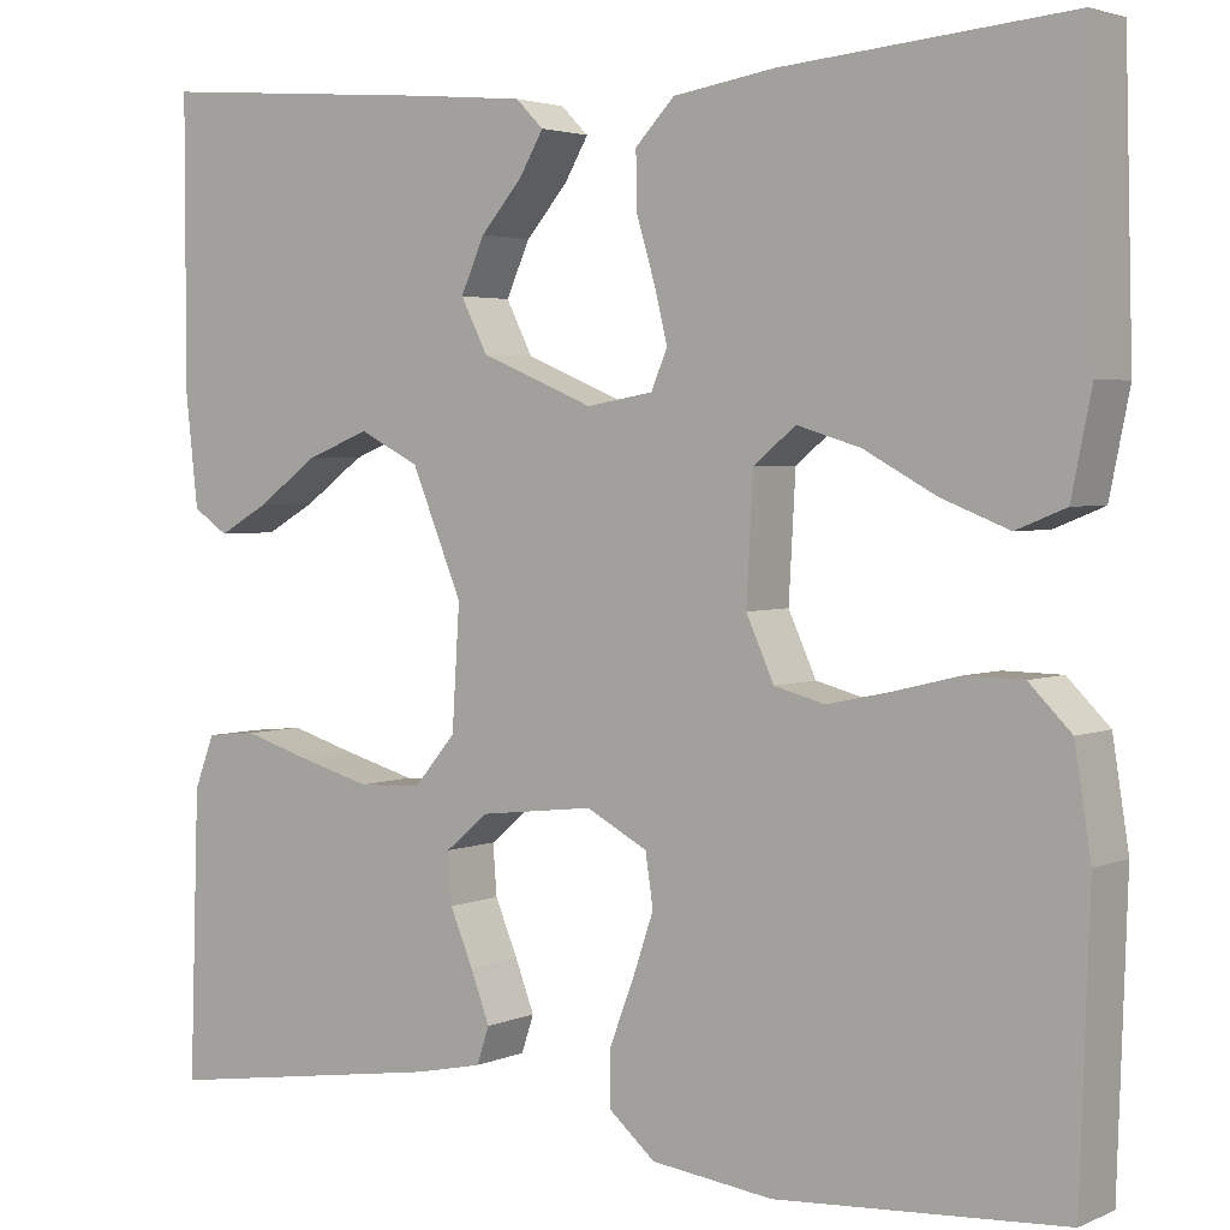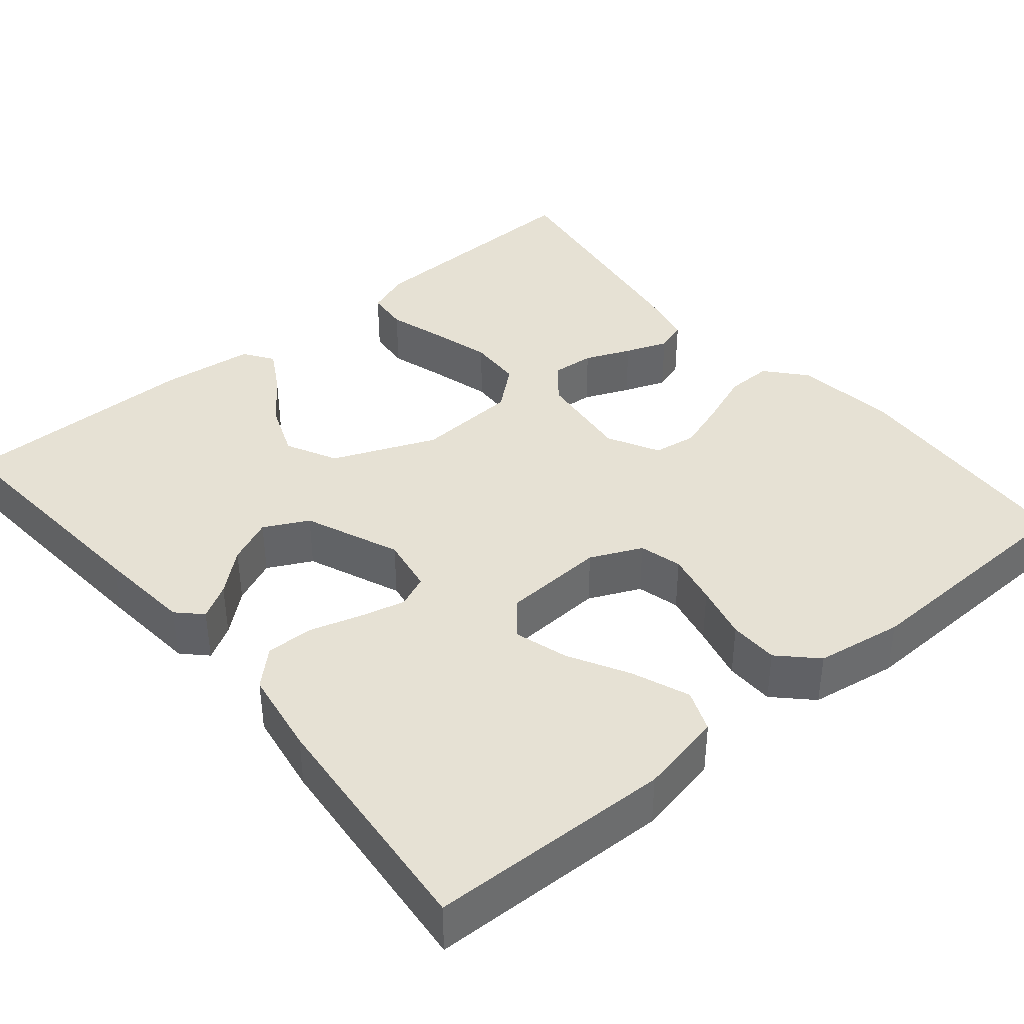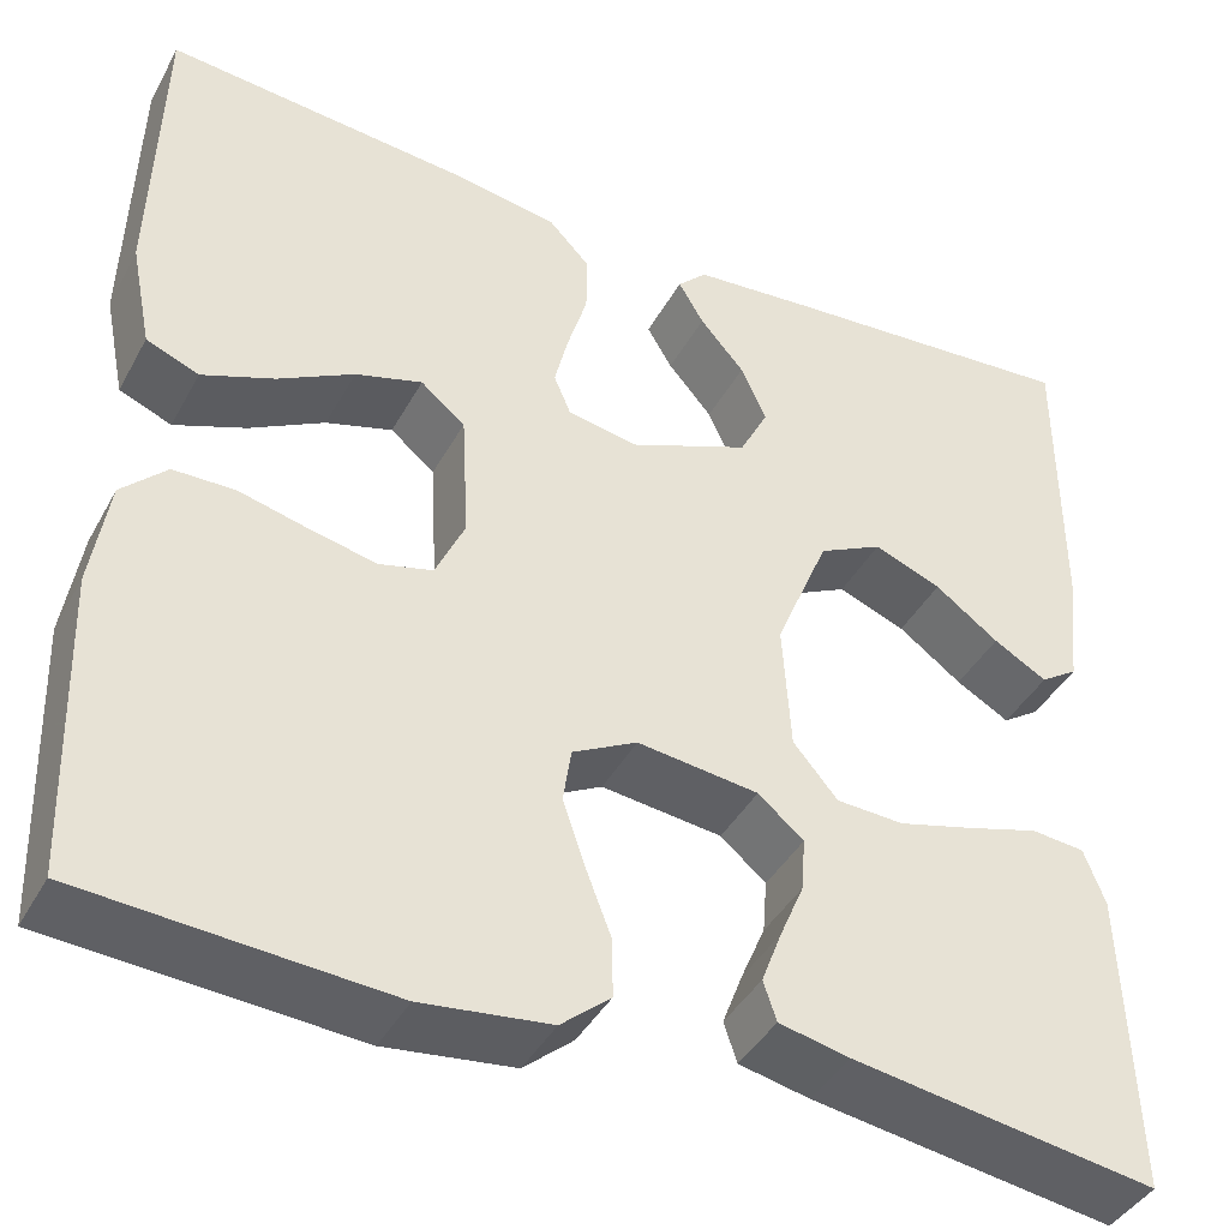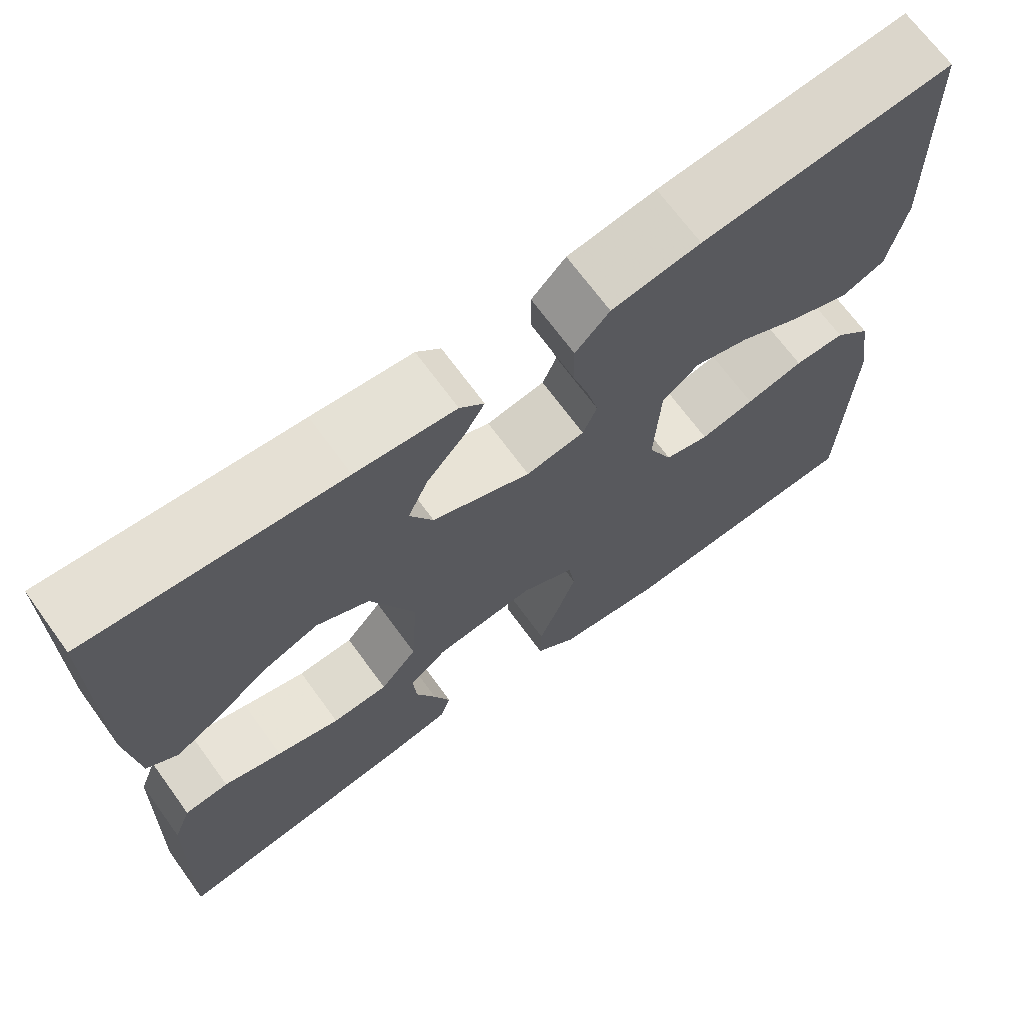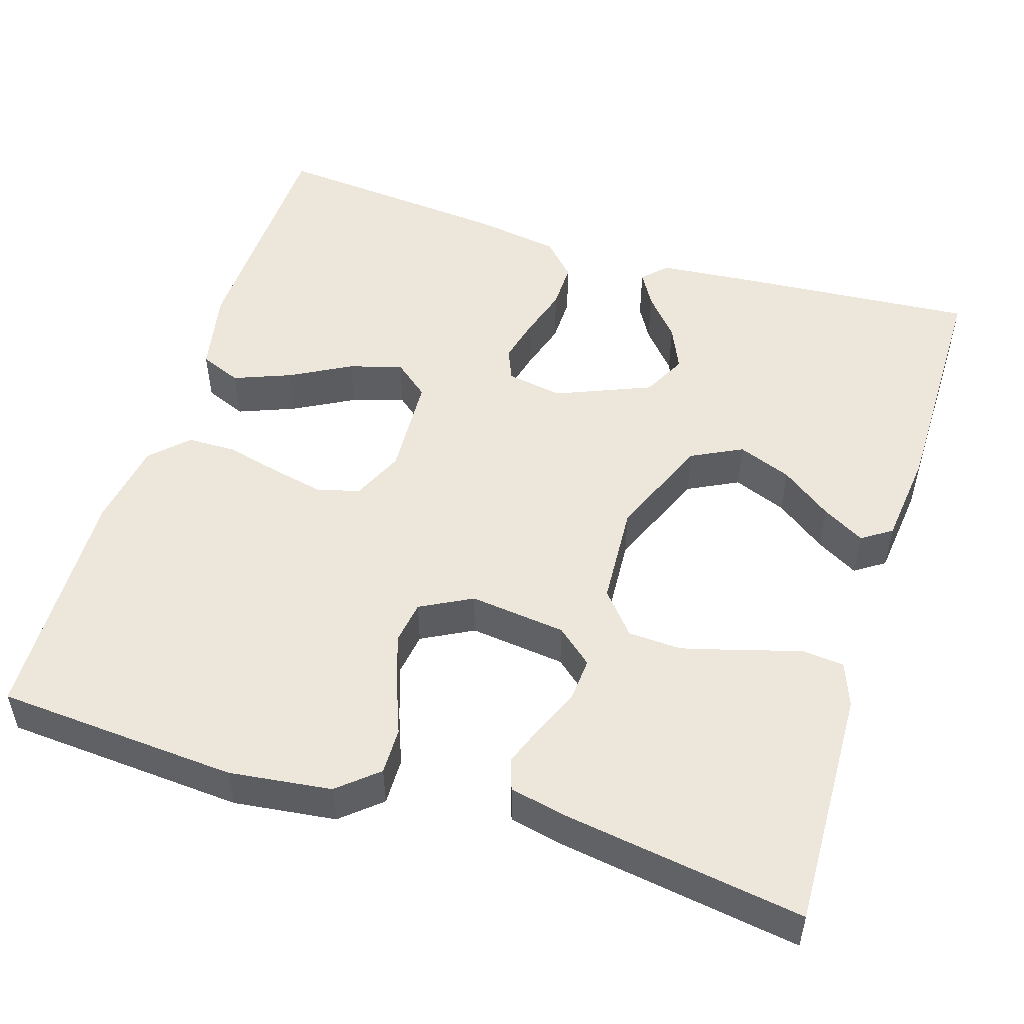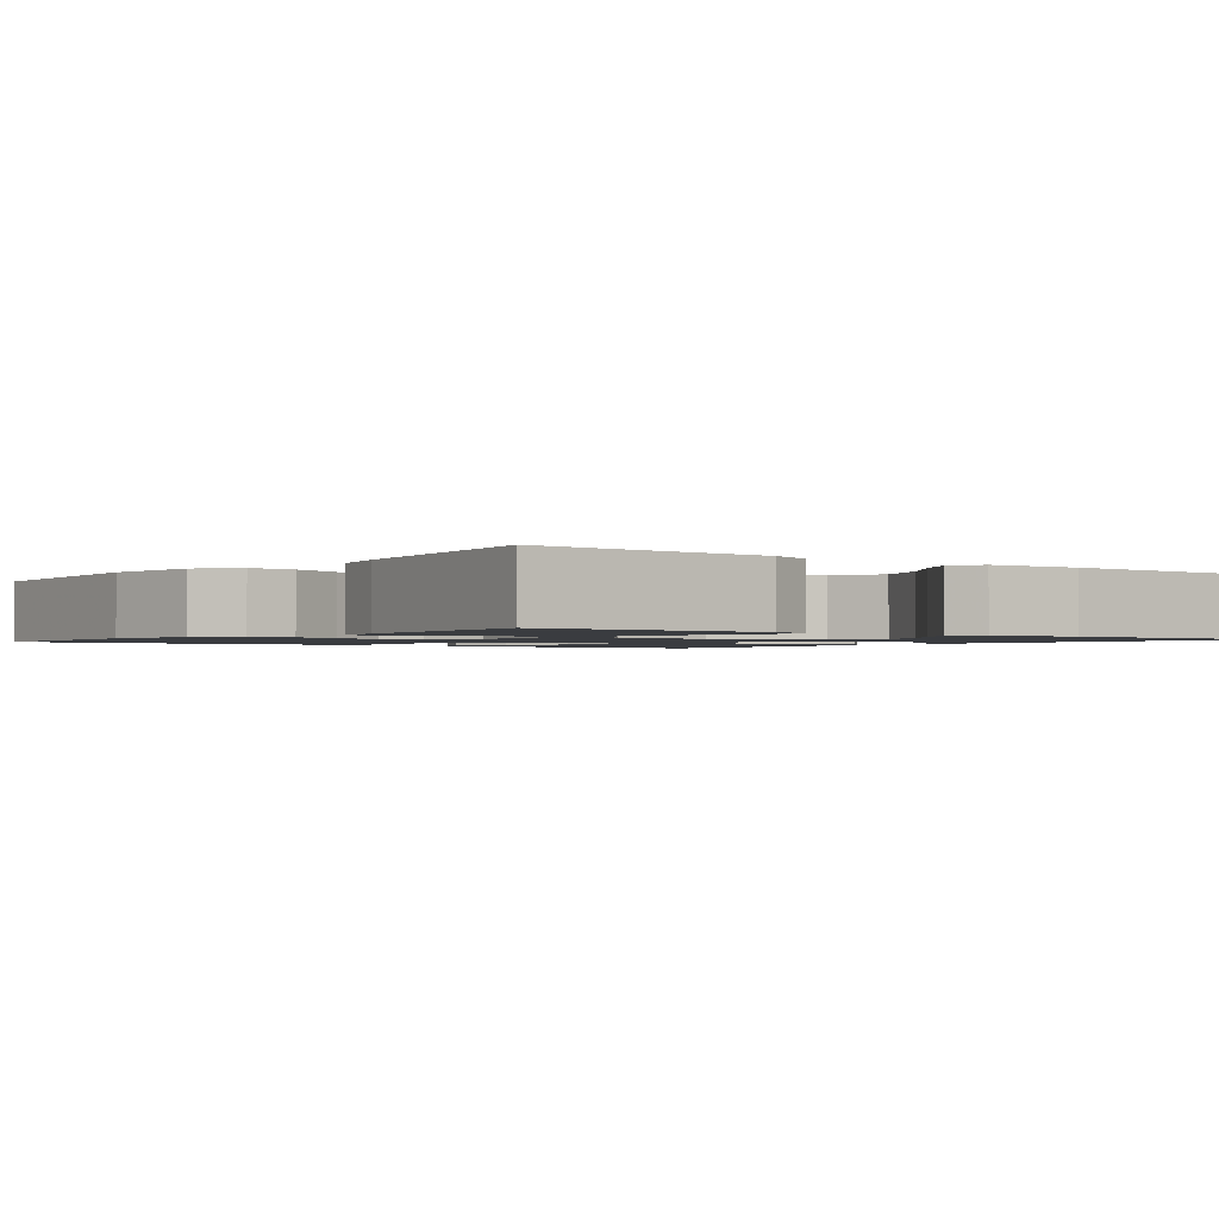
<metadata>
{"format":"obj","ext":"obj","renderer":"f3d","projection":"perspective","resolution":1024,"background":"white","views":[{"elev":3.2,"azim":35.5,"up":"+Z"},{"elev":39.3,"azim":50.1,"up":"+Y"},{"elev":-41.6,"azim":153.3,"up":"+Z"},{"elev":69.1,"azim":-36.1,"up":"+Z"},{"elev":51.2,"azim":-162.5,"up":"+Y"},{"elev":-1.6,"azim":-127.8,"up":"+Y"}]}
</metadata>
<code>
v 0.5 0.07 0.5
v 0.508 0.07 0.2
v 0.487 0.07 0.096
v 0.435 0.07 0.075
v 0.364 0.07 0.103
v 0.289 0.07 0.144
v 0.223 0.07 0.164
v 0.179 0.07 0.128
v 0.172 0.07 0
v 0.201 0.07 -0.064
v 0.254 0.07 -0.078
v 0.319 0.07 -0.064
v 0.388 0.07 -0.047
v 0.449 0.07 -0.048
v 0.493 0.07 -0.092
v 0.51 0.07 -0.2
v 0.5 0.07 -0.5
v 0.2 0.07 -0.52
v 0.073 0.07 -0.504
v 0.024 0.07 -0.462
v 0.025 0.07 -0.404
v 0.05 0.07 -0.339
v 0.072 0.07 -0.274
v 0.064 0.07 -0.22
v 0 0.07 -0.186
v -0.12 0.07 -0.2
v -0.165 0.07 -0.238
v -0.161 0.07 -0.291
v -0.137 0.07 -0.348
v -0.117 0.07 -0.401
v -0.13 0.07 -0.44
v -0.2 0.07 -0.455
v -0.5 0.07 -0.5
v -0.49 0.07 -0.2
v -0.469 0.07 -0.145
v -0.416 0.07 -0.14
v -0.346 0.07 -0.161
v -0.27 0.07 -0.182
v -0.203 0.07 -0.179
v -0.159 0.07 -0.127
v -0.151 0.07 0
v -0.204 0.07 0.128
v -0.267 0.07 0.16
v -0.334 0.07 0.134
v -0.397 0.07 0.088
v -0.45 0.07 0.058
v -0.487 0.07 0.083
v -0.5 0.07 0.2
v -0.5 0.07 0.5
v -0.2 0.07 0.476
v -0.081 0.07 0.465
v -0.052 0.07 0.436
v -0.077 0.07 0.393
v -0.121 0.07 0.342
v -0.146 0.07 0.286
v -0.118 0.07 0.231
v 0 0.07 0.182
v 0.07 0.07 0.194
v 0.087 0.07 0.234
v 0.073 0.07 0.291
v 0.054 0.07 0.354
v 0.053 0.07 0.413
v 0.094 0.07 0.456
v 0.2 0.07 0.473
v 0.5 0 0.5
v 0.508 0 0.2
v 0.487 0 0.096
v 0.435 0 0.075
v 0.364 0 0.103
v 0.289 0 0.144
v 0.223 0 0.164
v 0.179 0 0.128
v 0.172 0 0
v 0.201 0 -0.064
v 0.254 0 -0.078
v 0.319 0 -0.064
v 0.388 0 -0.047
v 0.449 0 -0.048
v 0.493 0 -0.092
v 0.51 0 -0.2
v 0.5 0 -0.5
v 0.2 0 -0.52
v 0.073 0 -0.504
v 0.024 0 -0.462
v 0.025 0 -0.404
v 0.05 0 -0.339
v 0.072 0 -0.274
v 0.064 0 -0.22
v 0 0 -0.186
v -0.12 0 -0.2
v -0.165 0 -0.238
v -0.161 0 -0.291
v -0.137 0 -0.348
v -0.117 0 -0.401
v -0.13 0 -0.44
v -0.2 0 -0.455
v -0.5 0 -0.5
v -0.49 0 -0.2
v -0.469 0 -0.145
v -0.416 0 -0.14
v -0.346 0 -0.161
v -0.27 0 -0.182
v -0.203 0 -0.179
v -0.159 0 -0.127
v -0.151 0 0
v -0.204 0 0.128
v -0.267 0 0.16
v -0.334 0 0.134
v -0.397 0 0.088
v -0.45 0 0.058
v -0.487 0 0.083
v -0.5 0 0.2
v -0.5 0 0.5
v -0.2 0 0.476
v -0.081 0 0.465
v -0.052 0 0.436
v -0.077 0 0.393
v -0.121 0 0.342
v -0.146 0 0.286
v -0.118 0 0.231
v 0 0 0.182
v 0.07 0 0.194
v 0.087 0 0.234
v 0.073 0 0.291
v 0.054 0 0.354
v 0.053 0 0.413
v 0.094 0 0.456
v 0.2 0 0.473
f 4 5 6
f 3 4 6
f 2 3 6
f 1 2 6
f 64 1 6
f 63 64 6
f 62 63 6
f 61 62 6
f 60 61 6
f 59 60 6 7
f 58 59 7 8
f 57 58 8 9
f 56 57 9 10
f 52 53 54
f 51 52 54
f 50 51 54
f 49 50 54
f 48 49 54
f 47 48 54
f 46 47 54
f 45 46 54
f 44 45 54
f 43 44 54 55
f 42 43 55 56
f 35 36 37
f 34 35 37
f 33 34 37
f 32 33 37
f 31 32 37
f 30 31 37
f 29 30 37
f 28 29 37
f 27 28 37 38
f 26 27 38 39
f 20 21 22
f 19 20 22
f 18 19 22
f 17 18 22
f 16 17 22
f 15 16 22
f 14 15 22
f 13 14 22
f 12 13 22
f 11 12 22 23
f 10 11 23 24
f 10 24 25
f 56 10 25
f 42 56 25
f 41 42 25
f 40 41 25 26
f 26 39 40
f 70 69 68
f 70 68 67
f 70 67 66
f 70 66 65
f 70 65 128
f 70 128 127
f 70 127 126
f 70 126 125
f 70 125 124
f 71 70 124 123
f 72 71 123 122
f 73 72 122 121
f 74 73 121 120
f 118 117 116
f 118 116 115
f 118 115 114
f 118 114 113
f 118 113 112
f 118 112 111
f 118 111 110
f 118 110 109
f 118 109 108
f 119 118 108 107
f 120 119 107 106
f 101 100 99
f 101 99 98
f 101 98 97
f 101 97 96
f 101 96 95
f 101 95 94
f 101 94 93
f 101 93 92
f 102 101 92 91
f 103 102 91 90
f 86 85 84
f 86 84 83
f 86 83 82
f 86 82 81
f 86 81 80
f 86 80 79
f 86 79 78
f 86 78 77
f 86 77 76
f 87 86 76 75
f 88 87 75 74
f 89 88 74
f 89 74 120
f 89 120 106
f 89 106 105
f 90 89 105 104
f 104 103 90
f 1 65 66 2
f 2 66 67 3
f 3 67 68 4
f 4 68 69 5
f 5 69 70 6
f 6 70 71 7
f 7 71 72 8
f 8 72 73 9
f 9 73 74 10
f 10 74 75 11
f 11 75 76 12
f 12 76 77 13
f 13 77 78 14
f 14 78 79 15
f 15 79 80 16
f 16 80 81 17
f 17 81 82 18
f 18 82 83 19
f 19 83 84 20
f 20 84 85 21
f 21 85 86 22
f 22 86 87 23
f 23 87 88 24
f 24 88 89 25
f 25 89 90 26
f 26 90 91 27
f 27 91 92 28
f 28 92 93 29
f 29 93 94 30
f 30 94 95 31
f 31 95 96 32
f 32 96 97 33
f 33 97 98 34
f 34 98 99 35
f 35 99 100 36
f 36 100 101 37
f 37 101 102 38
f 38 102 103 39
f 39 103 104 40
f 40 104 105 41
f 41 105 106 42
f 42 106 107 43
f 43 107 108 44
f 44 108 109 45
f 45 109 110 46
f 46 110 111 47
f 47 111 112 48
f 48 112 113 49
f 49 113 114 50
f 50 114 115 51
f 51 115 116 52
f 52 116 117 53
f 53 117 118 54
f 54 118 119 55
f 55 119 120 56
f 56 120 121 57
f 57 121 122 58
f 58 122 123 59
f 59 123 124 60
f 60 124 125 61
f 61 125 126 62
f 62 126 127 63
f 63 127 128 64
f 64 128 65 1

</code>
